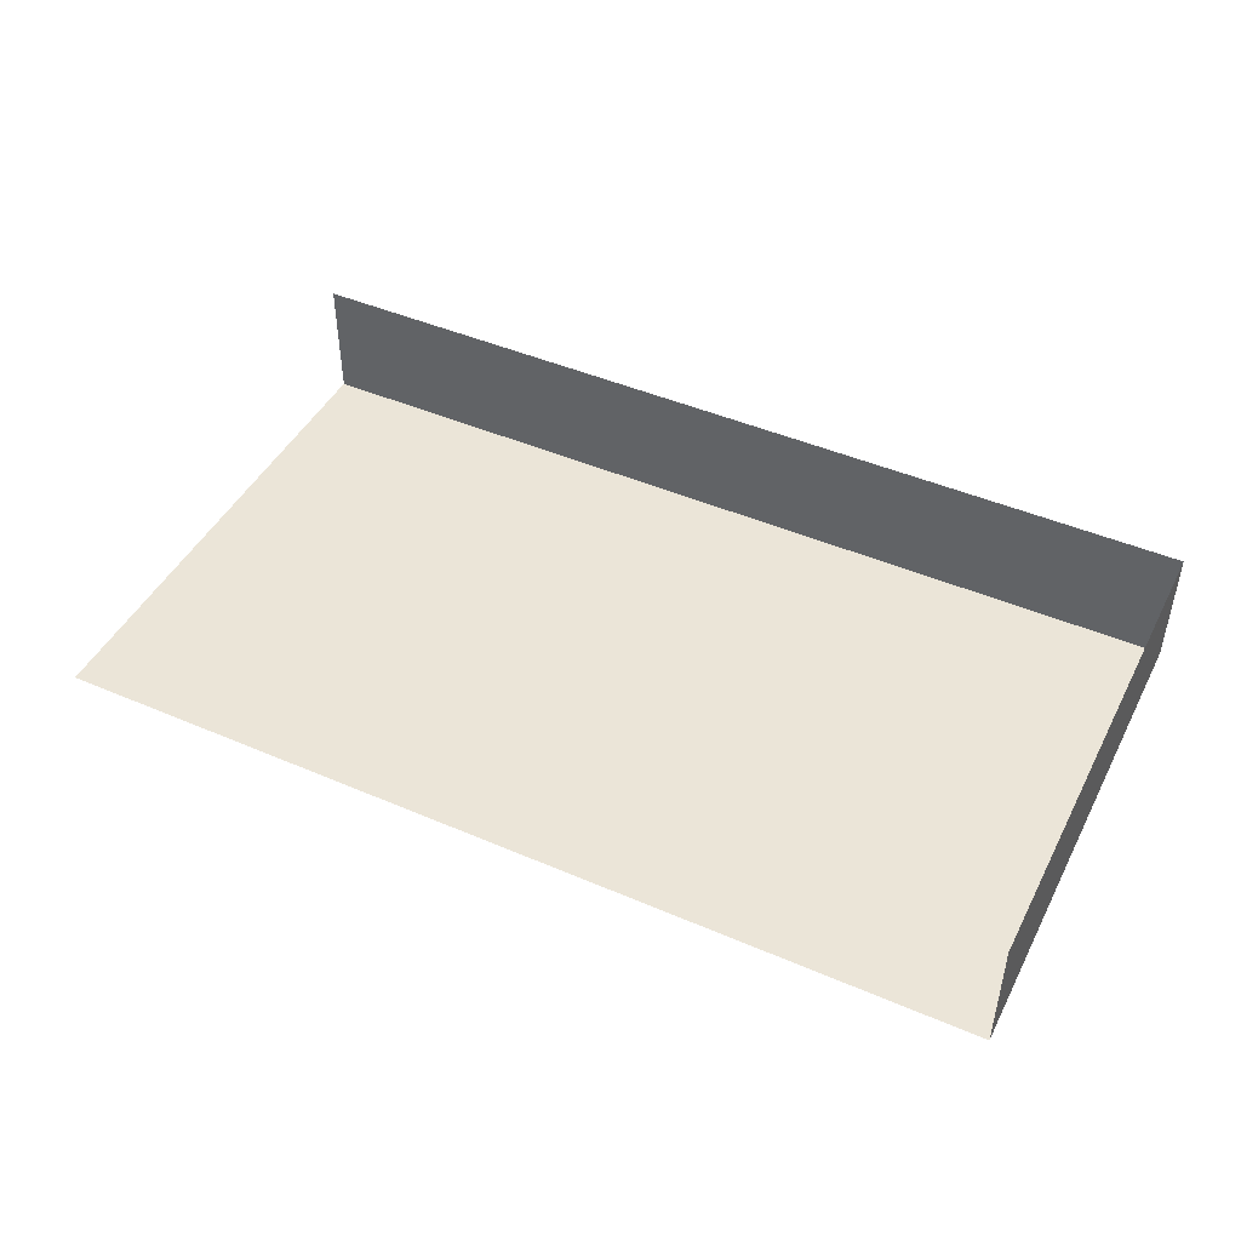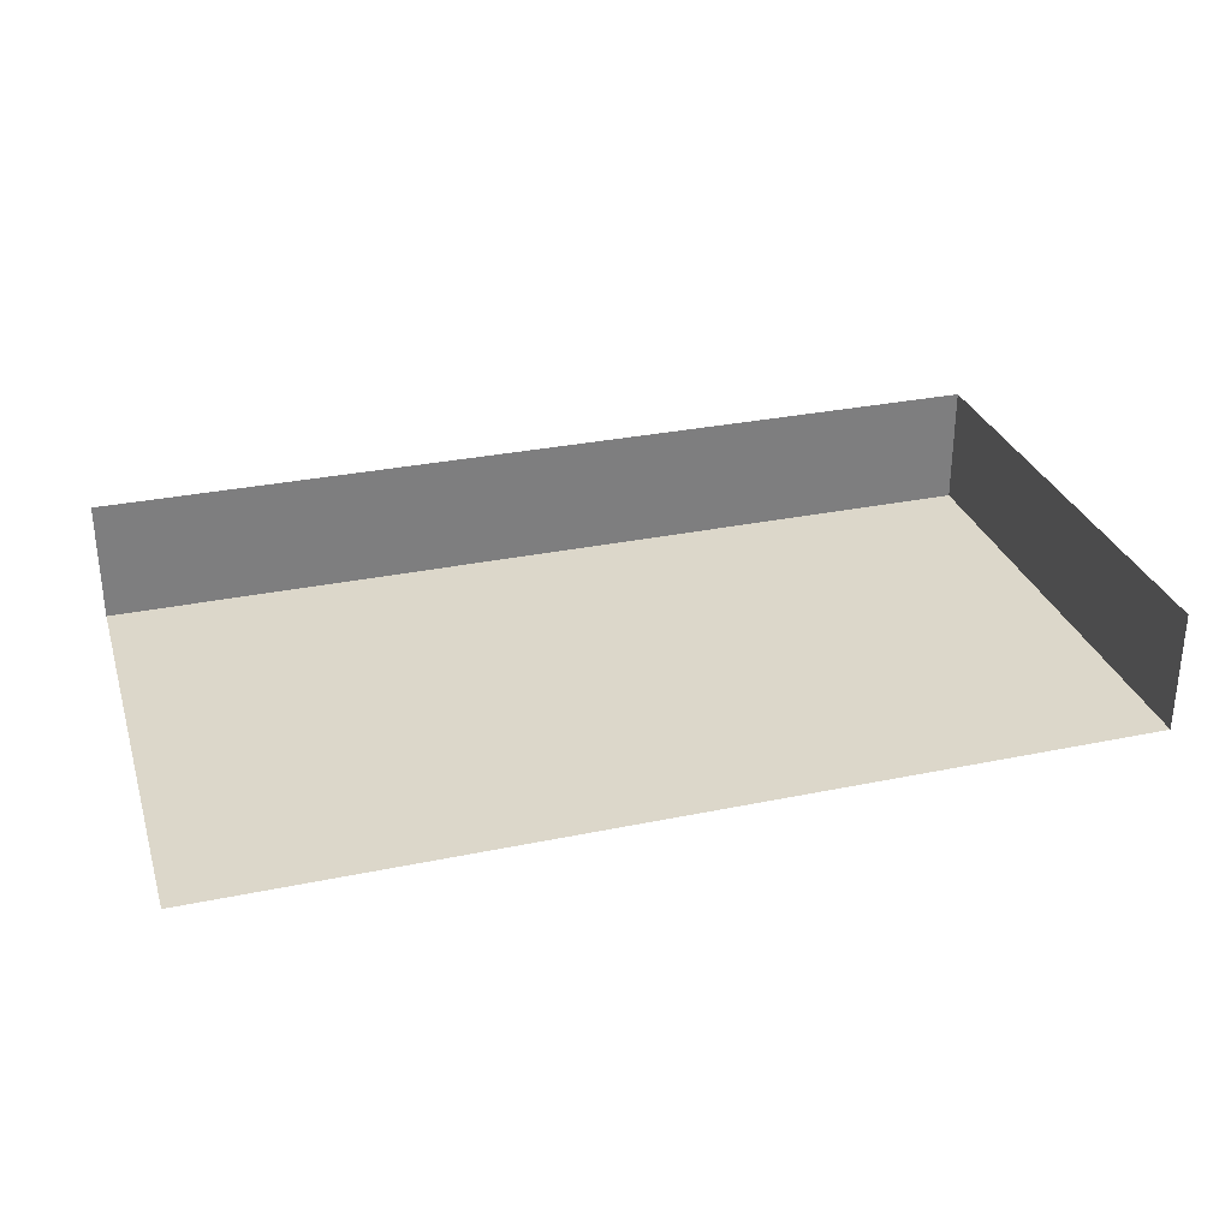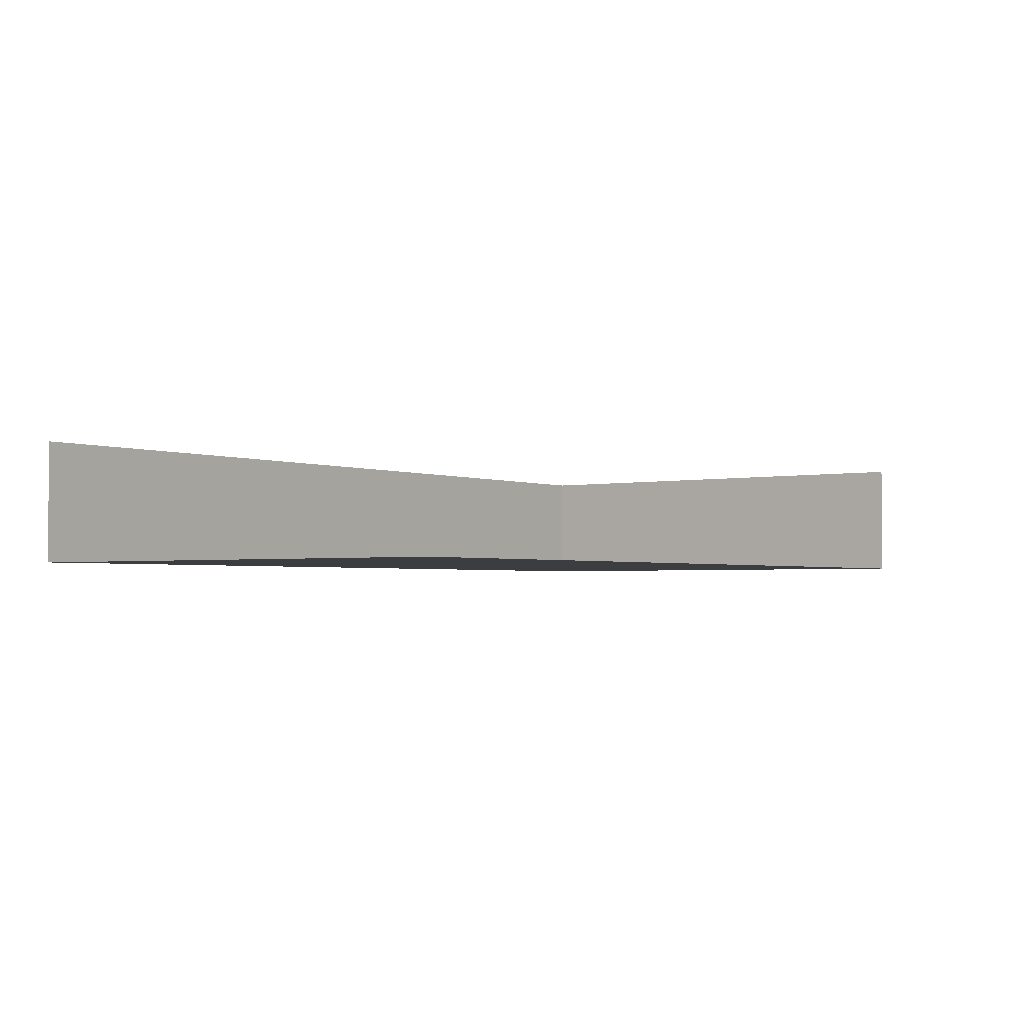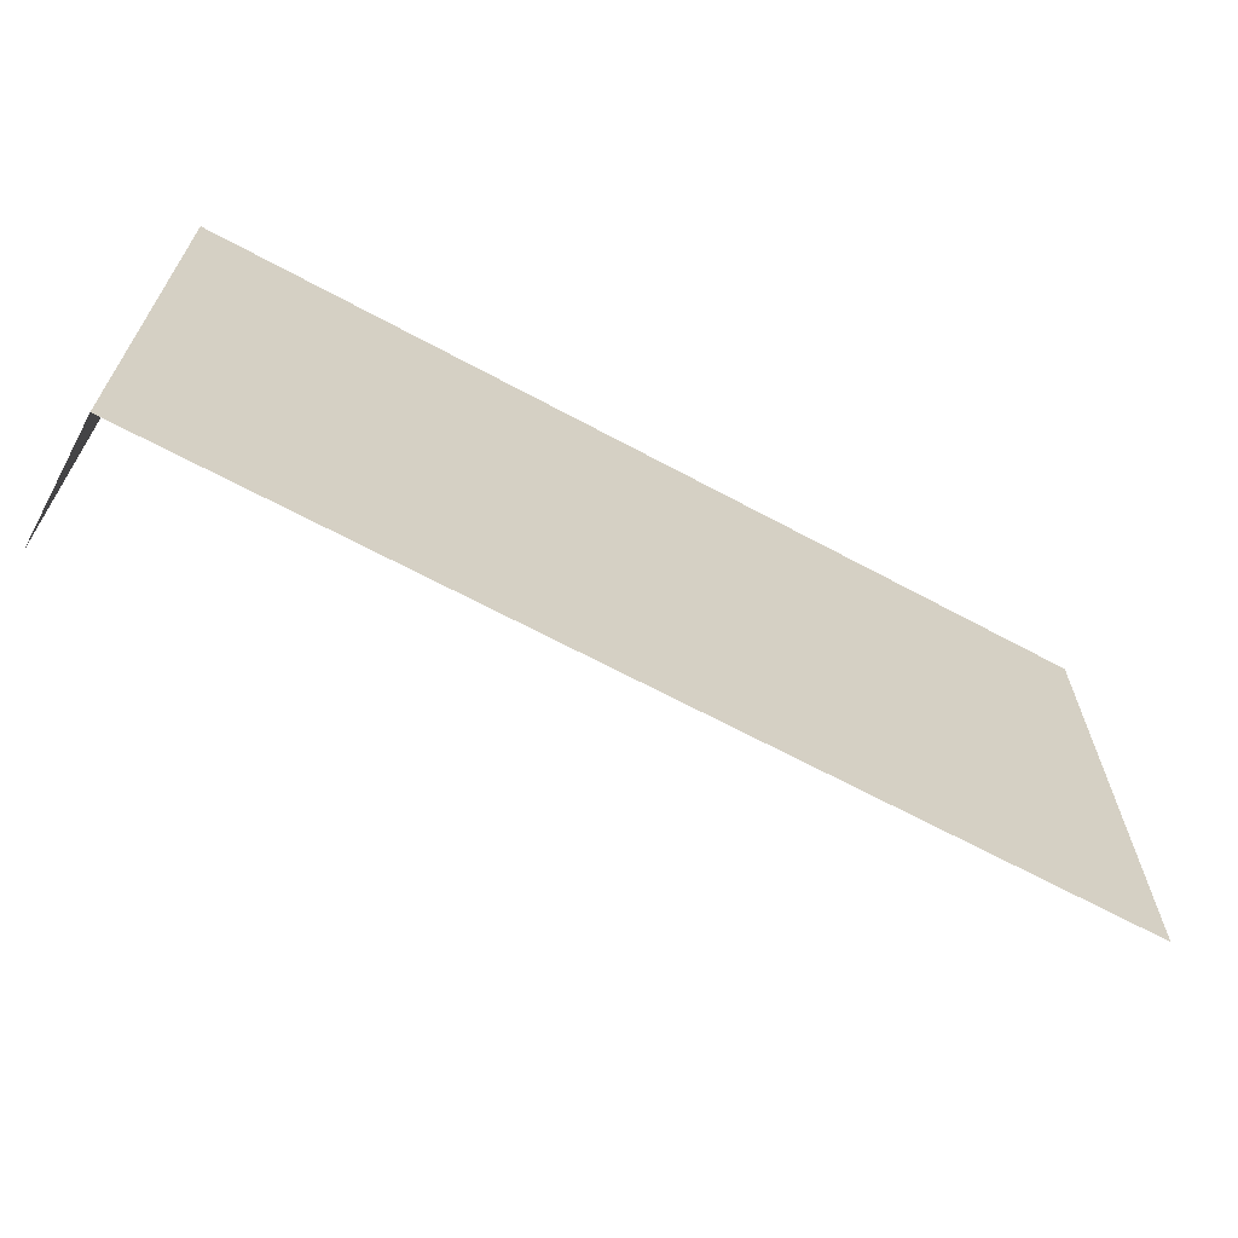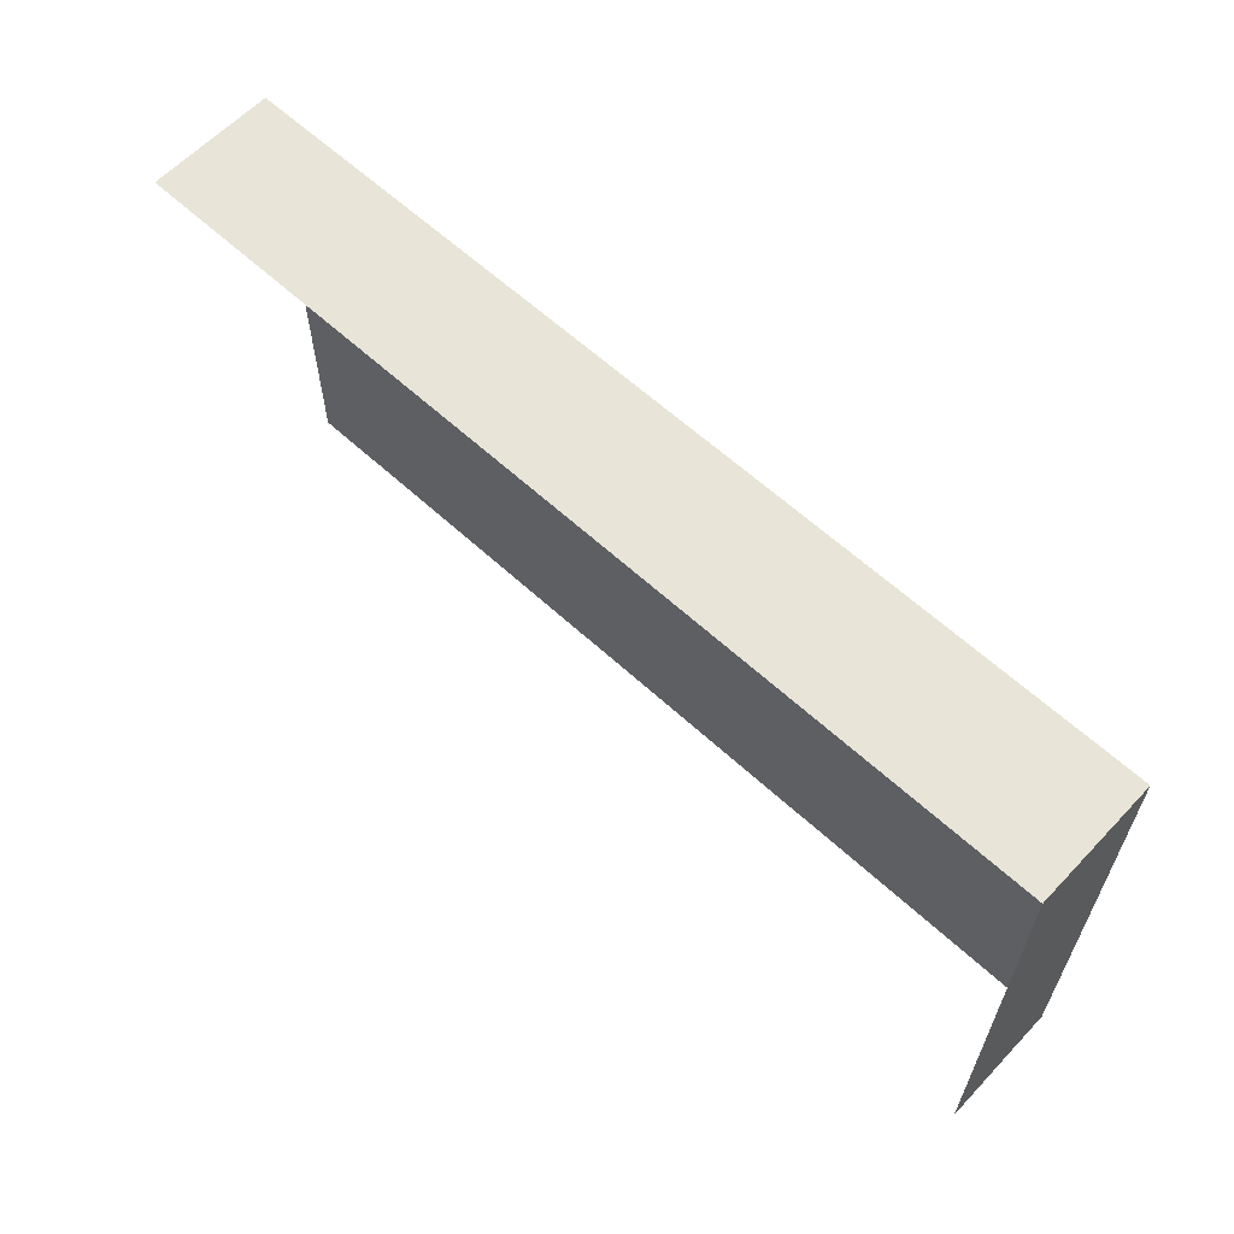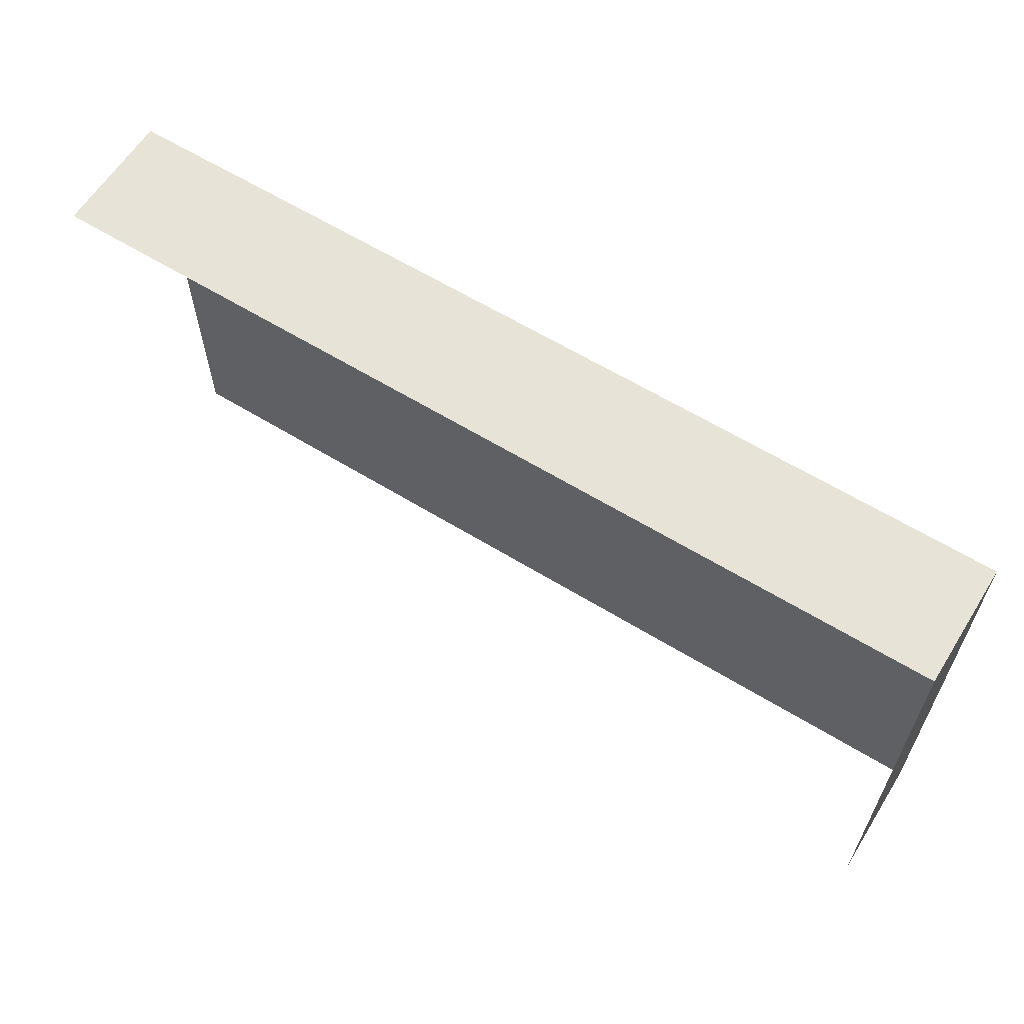
<metadata>
{"format":"obj","ext":"obj","renderer":"f3d","projection":"perspective","resolution":1024,"background":"white","views":[{"elev":45.6,"azim":26.3,"up":"+Z"},{"elev":30.5,"azim":-16.7,"up":"+Z"},{"elev":-2.6,"azim":-54.0,"up":"+Z"},{"elev":-65.3,"azim":151.4,"up":"+Y"},{"elev":61.3,"azim":43.2,"up":"+Y"},{"elev":61.6,"azim":32.0,"up":"+Y"}]}
</metadata>
<code>
g pb_Mesh221314
v 13 1 -2
v 13 -6 0
v 13 1 0
v 13 -6 -2
v 13 2 -2
v 13 2 0
v 13 2 0
v -2 2 0
v 13 2 -2
v -2 2 -2
v -2 1 -2
v 13 -6 -2
v 13 1 -2
v -2 -6 -2
v -2 2 -2
v 13 2 -2
g pb_Mesh221314_0
f 3 2 1
f 2 4 1
f 6 3 5
f 3 1 5
g pb_Mesh221314_1
f 9 8 7
f 9 10 8
f 13 12 11
f 12 14 11
f 16 13 15
f 13 11 15

</code>
